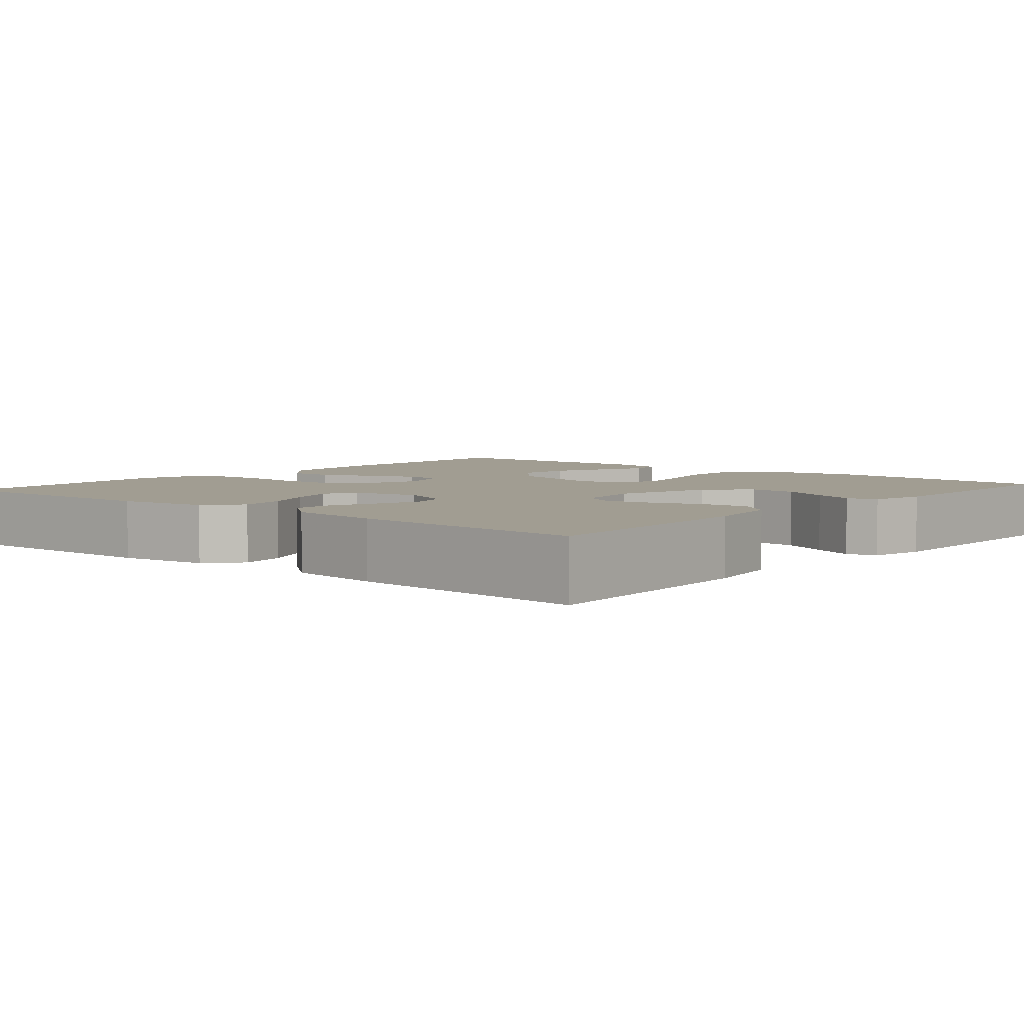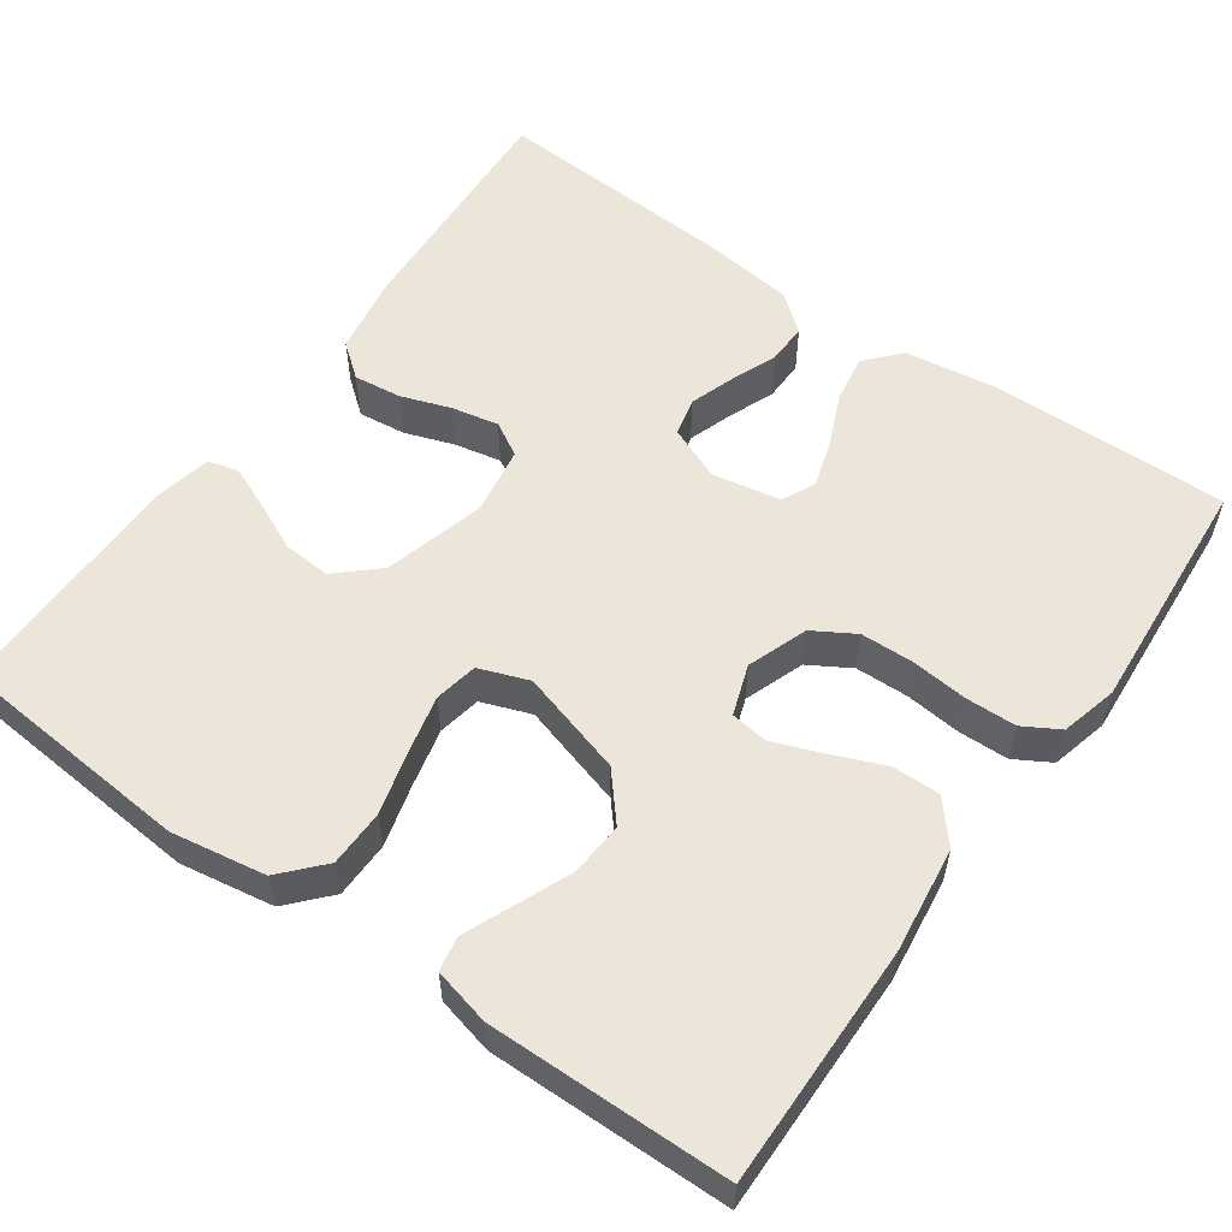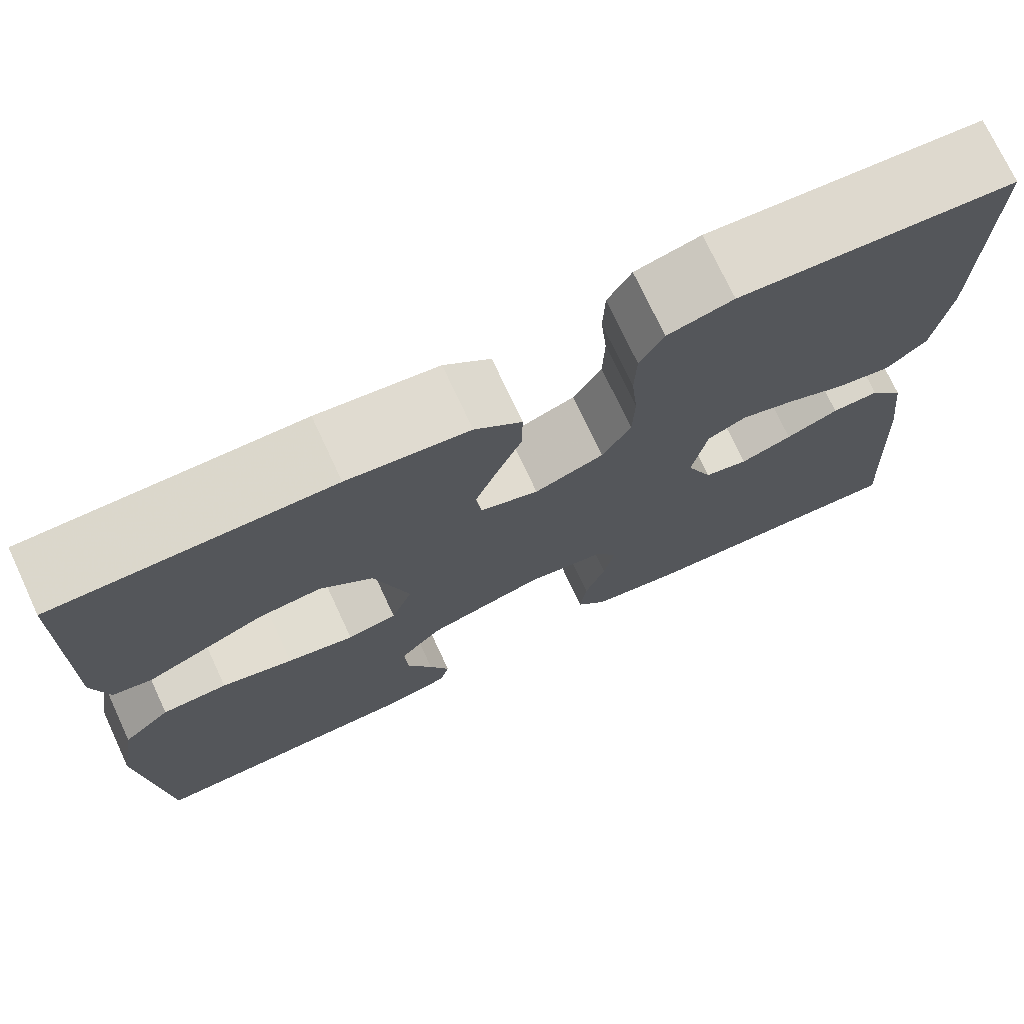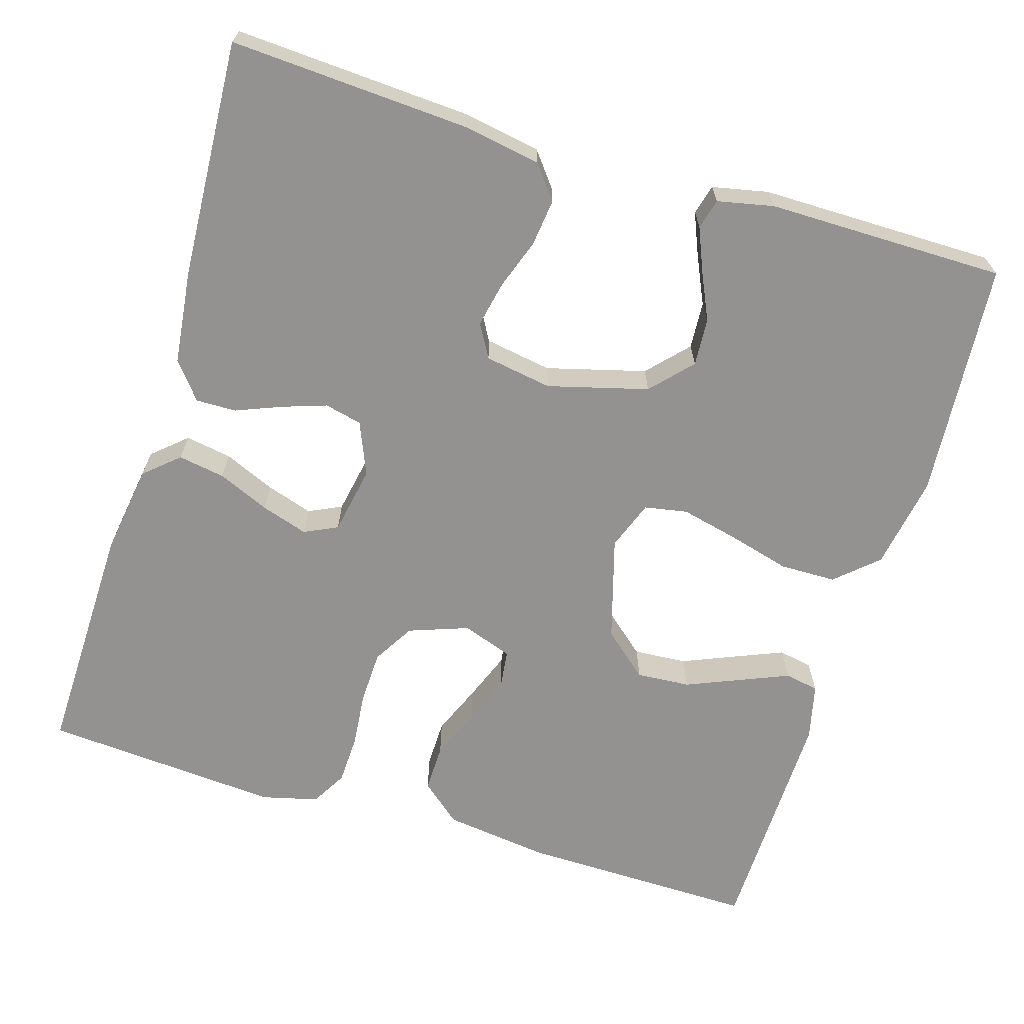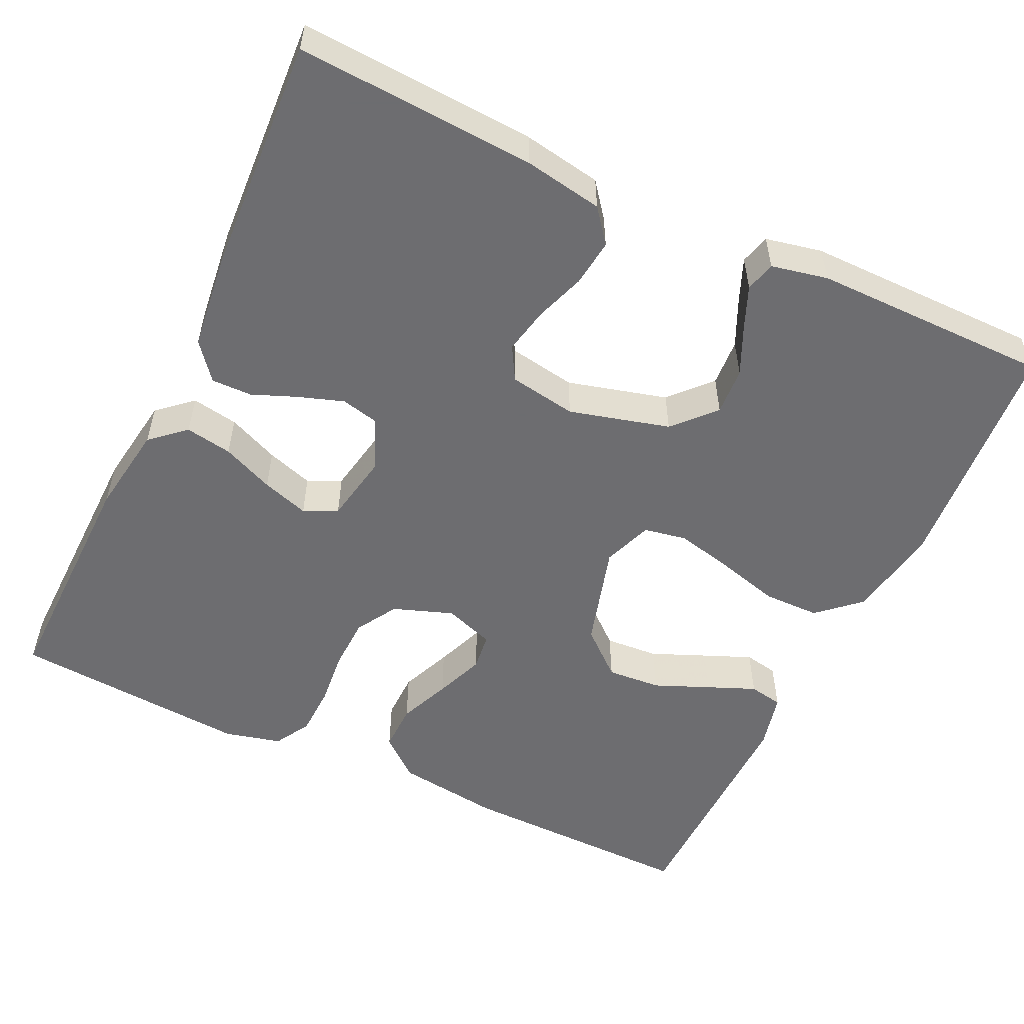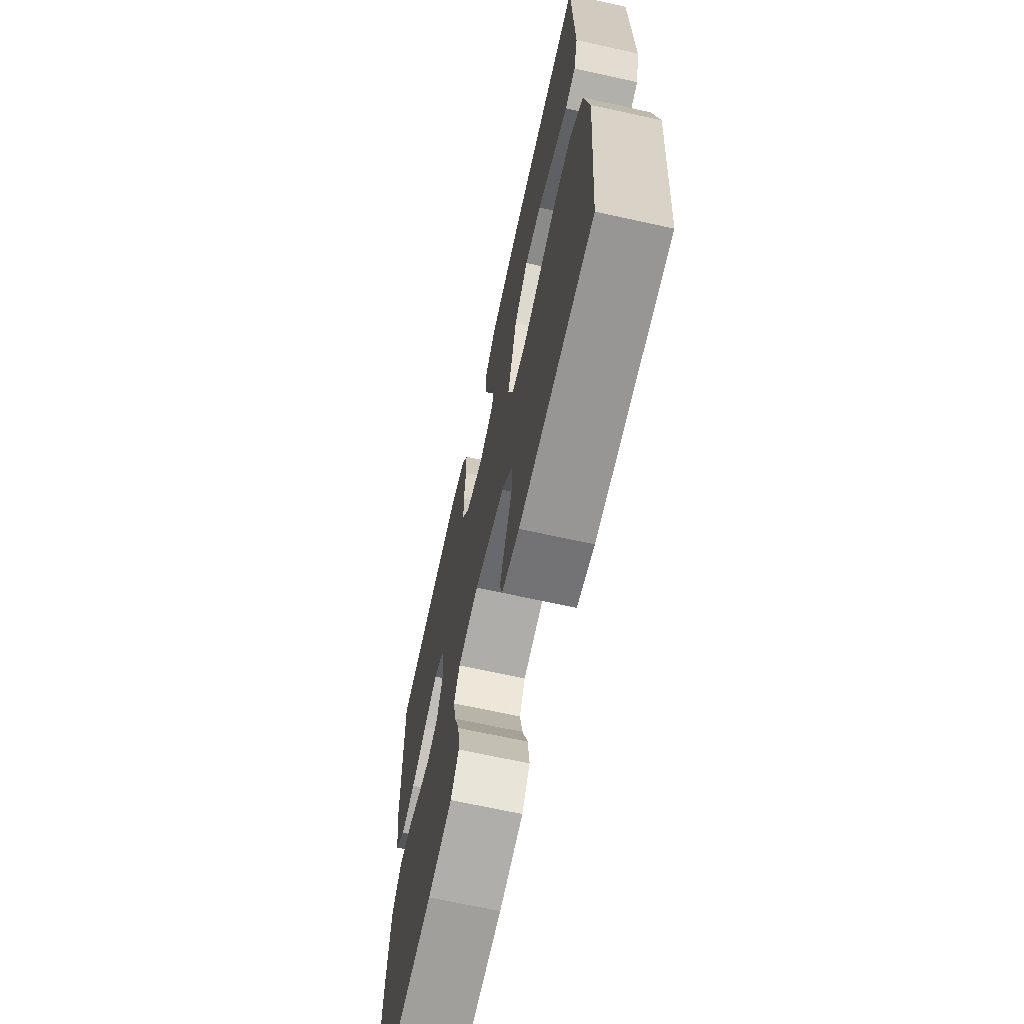
<metadata>
{"format":"obj","ext":"obj","renderer":"f3d","projection":"perspective","resolution":1024,"background":"white","views":[{"elev":4.7,"azim":130.4,"up":"+Y"},{"elev":56.2,"azim":-54.6,"up":"+Y"},{"elev":73.9,"azim":-25.0,"up":"+Z"},{"elev":-66.5,"azim":163.0,"up":"+Y"},{"elev":-54.1,"azim":154.6,"up":"+Y"},{"elev":-67.9,"azim":-102.4,"up":"+Z"}]}
</metadata>
<code>
v -0.5 0.07 -0.5
v -0.524 0.07 -0.2
v -0.504 0.07 -0.082
v -0.452 0.07 -0.035
v -0.381 0.07 -0.034
v -0.303 0.07 -0.055
v -0.23 0.07 -0.072
v -0.176 0.07 -0.062
v -0.153 0.07 0
v -0.191 0.07 0.131
v -0.248 0.07 0.18
v -0.316 0.07 0.175
v -0.385 0.07 0.146
v -0.445 0.07 0.121
v -0.488 0.07 0.129
v -0.505 0.07 0.2
v -0.5 0.07 0.5
v -0.2 0.07 0.496
v -0.068 0.07 0.479
v -0.017 0.07 0.436
v -0.018 0.07 0.376
v -0.045 0.07 0.311
v -0.069 0.07 0.249
v -0.063 0.07 0.202
v 0 0.07 0.18
v 0.075 0.07 0.207
v 0.106 0.07 0.259
v 0.108 0.07 0.326
v 0.101 0.07 0.396
v 0.103 0.07 0.459
v 0.129 0.07 0.504
v 0.2 0.07 0.522
v 0.5 0.07 0.5
v 0.494 0.07 0.2
v 0.477 0.07 0.087
v 0.434 0.07 0.049
v 0.375 0.07 0.059
v 0.31 0.07 0.087
v 0.251 0.07 0.106
v 0.209 0.07 0.086
v 0.193 0.07 0
v 0.221 0.07 -0.067
v 0.268 0.07 -0.078
v 0.324 0.07 -0.059
v 0.381 0.07 -0.036
v 0.432 0.07 -0.035
v 0.469 0.07 -0.081
v 0.483 0.07 -0.2
v 0.5 0.07 -0.5
v 0.2 0.07 -0.483
v 0.101 0.07 -0.466
v 0.068 0.07 -0.424
v 0.075 0.07 -0.365
v 0.097 0.07 -0.302
v 0.109 0.07 -0.244
v 0.085 0.07 -0.202
v 0 0.07 -0.188
v -0.126 0.07 -0.222
v -0.173 0.07 -0.273
v -0.169 0.07 -0.333
v -0.141 0.07 -0.394
v -0.119 0.07 -0.447
v -0.129 0.07 -0.485
v -0.2 0.07 -0.5
v -0.5 0 -0.5
v -0.524 0 -0.2
v -0.504 0 -0.082
v -0.452 0 -0.035
v -0.381 0 -0.034
v -0.303 0 -0.055
v -0.23 0 -0.072
v -0.176 0 -0.062
v -0.153 0 0
v -0.191 0 0.131
v -0.248 0 0.18
v -0.316 0 0.175
v -0.385 0 0.146
v -0.445 0 0.121
v -0.488 0 0.129
v -0.505 0 0.2
v -0.5 0 0.5
v -0.2 0 0.496
v -0.068 0 0.479
v -0.017 0 0.436
v -0.018 0 0.376
v -0.045 0 0.311
v -0.069 0 0.249
v -0.063 0 0.202
v 0 0 0.18
v 0.075 0 0.207
v 0.106 0 0.259
v 0.108 0 0.326
v 0.101 0 0.396
v 0.103 0 0.459
v 0.129 0 0.504
v 0.2 0 0.522
v 0.5 0 0.5
v 0.494 0 0.2
v 0.477 0 0.087
v 0.434 0 0.049
v 0.375 0 0.059
v 0.31 0 0.087
v 0.251 0 0.106
v 0.209 0 0.086
v 0.193 0 0
v 0.221 0 -0.067
v 0.268 0 -0.078
v 0.324 0 -0.059
v 0.381 0 -0.036
v 0.432 0 -0.035
v 0.469 0 -0.081
v 0.483 0 -0.2
v 0.5 0 -0.5
v 0.2 0 -0.483
v 0.101 0 -0.466
v 0.068 0 -0.424
v 0.075 0 -0.365
v 0.097 0 -0.302
v 0.109 0 -0.244
v 0.085 0 -0.202
v 0 0 -0.188
v -0.126 0 -0.222
v -0.173 0 -0.273
v -0.169 0 -0.333
v -0.141 0 -0.394
v -0.119 0 -0.447
v -0.129 0 -0.485
v -0.2 0 -0.5
f 4 5 6
f 3 4 6
f 2 3 6
f 1 2 6
f 64 1 6
f 63 64 6
f 62 63 6
f 61 62 6
f 60 61 6
f 59 60 6 7
f 58 59 7 8
f 57 58 8 9
f 56 57 9 10
f 52 53 54
f 51 52 54
f 50 51 54
f 49 50 54
f 48 49 54
f 47 48 54
f 46 47 54
f 45 46 54
f 44 45 54
f 43 44 54 55
f 42 43 55 56
f 36 37 38
f 35 36 38
f 34 35 38
f 33 34 38
f 32 33 38
f 31 32 38
f 30 31 38
f 29 30 38
f 28 29 38
f 27 28 38 39
f 26 27 39 40
f 20 21 22
f 19 20 22
f 18 19 22
f 17 18 22
f 16 17 22
f 15 16 22
f 14 15 22
f 13 14 22
f 12 13 22
f 11 12 22 23
f 10 11 23 24
f 10 24 25
f 56 10 25
f 42 56 25
f 41 42 25
f 25 26 40 41
f 70 69 68
f 70 68 67
f 70 67 66
f 70 66 65
f 70 65 128
f 70 128 127
f 70 127 126
f 70 126 125
f 70 125 124
f 71 70 124 123
f 72 71 123 122
f 73 72 122 121
f 74 73 121 120
f 118 117 116
f 118 116 115
f 118 115 114
f 118 114 113
f 118 113 112
f 118 112 111
f 118 111 110
f 118 110 109
f 118 109 108
f 119 118 108 107
f 120 119 107 106
f 102 101 100
f 102 100 99
f 102 99 98
f 102 98 97
f 102 97 96
f 102 96 95
f 102 95 94
f 102 94 93
f 102 93 92
f 103 102 92 91
f 104 103 91 90
f 86 85 84
f 86 84 83
f 86 83 82
f 86 82 81
f 86 81 80
f 86 80 79
f 86 79 78
f 86 78 77
f 86 77 76
f 87 86 76 75
f 88 87 75 74
f 89 88 74
f 89 74 120
f 89 120 106
f 89 106 105
f 105 104 90 89
f 1 65 66 2
f 2 66 67 3
f 3 67 68 4
f 4 68 69 5
f 5 69 70 6
f 6 70 71 7
f 7 71 72 8
f 8 72 73 9
f 9 73 74 10
f 10 74 75 11
f 11 75 76 12
f 12 76 77 13
f 13 77 78 14
f 14 78 79 15
f 15 79 80 16
f 16 80 81 17
f 17 81 82 18
f 18 82 83 19
f 19 83 84 20
f 20 84 85 21
f 21 85 86 22
f 22 86 87 23
f 23 87 88 24
f 24 88 89 25
f 25 89 90 26
f 26 90 91 27
f 27 91 92 28
f 28 92 93 29
f 29 93 94 30
f 30 94 95 31
f 31 95 96 32
f 32 96 97 33
f 33 97 98 34
f 34 98 99 35
f 35 99 100 36
f 36 100 101 37
f 37 101 102 38
f 38 102 103 39
f 39 103 104 40
f 40 104 105 41
f 41 105 106 42
f 42 106 107 43
f 43 107 108 44
f 44 108 109 45
f 45 109 110 46
f 46 110 111 47
f 47 111 112 48
f 48 112 113 49
f 49 113 114 50
f 50 114 115 51
f 51 115 116 52
f 52 116 117 53
f 53 117 118 54
f 54 118 119 55
f 55 119 120 56
f 56 120 121 57
f 57 121 122 58
f 58 122 123 59
f 59 123 124 60
f 60 124 125 61
f 61 125 126 62
f 62 126 127 63
f 63 127 128 64
f 64 128 65 1

</code>
